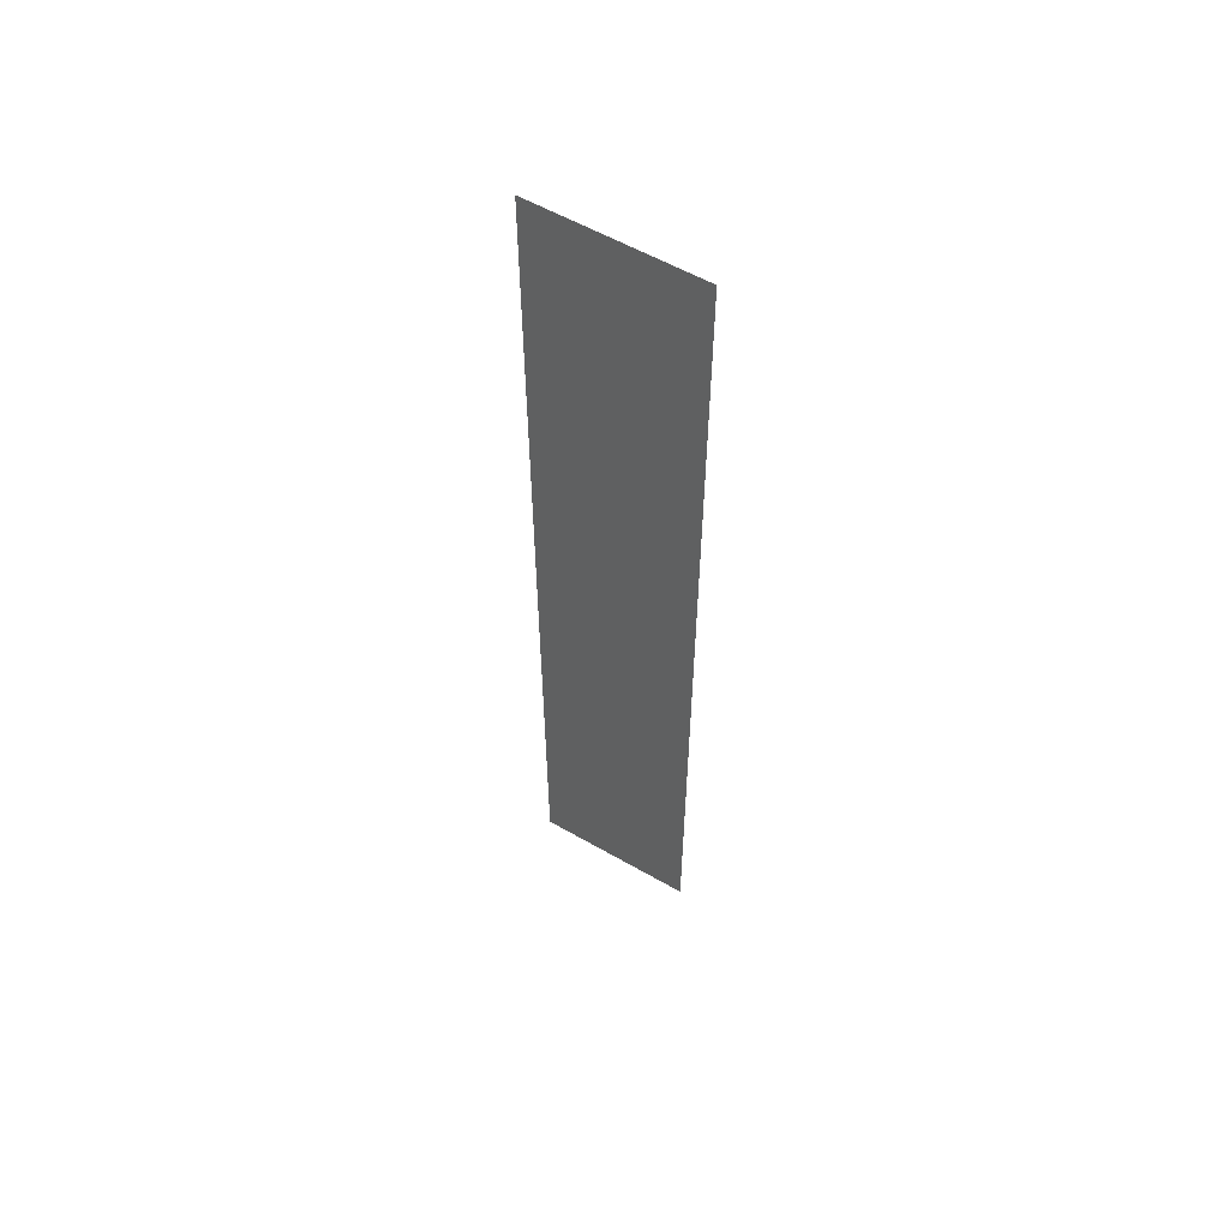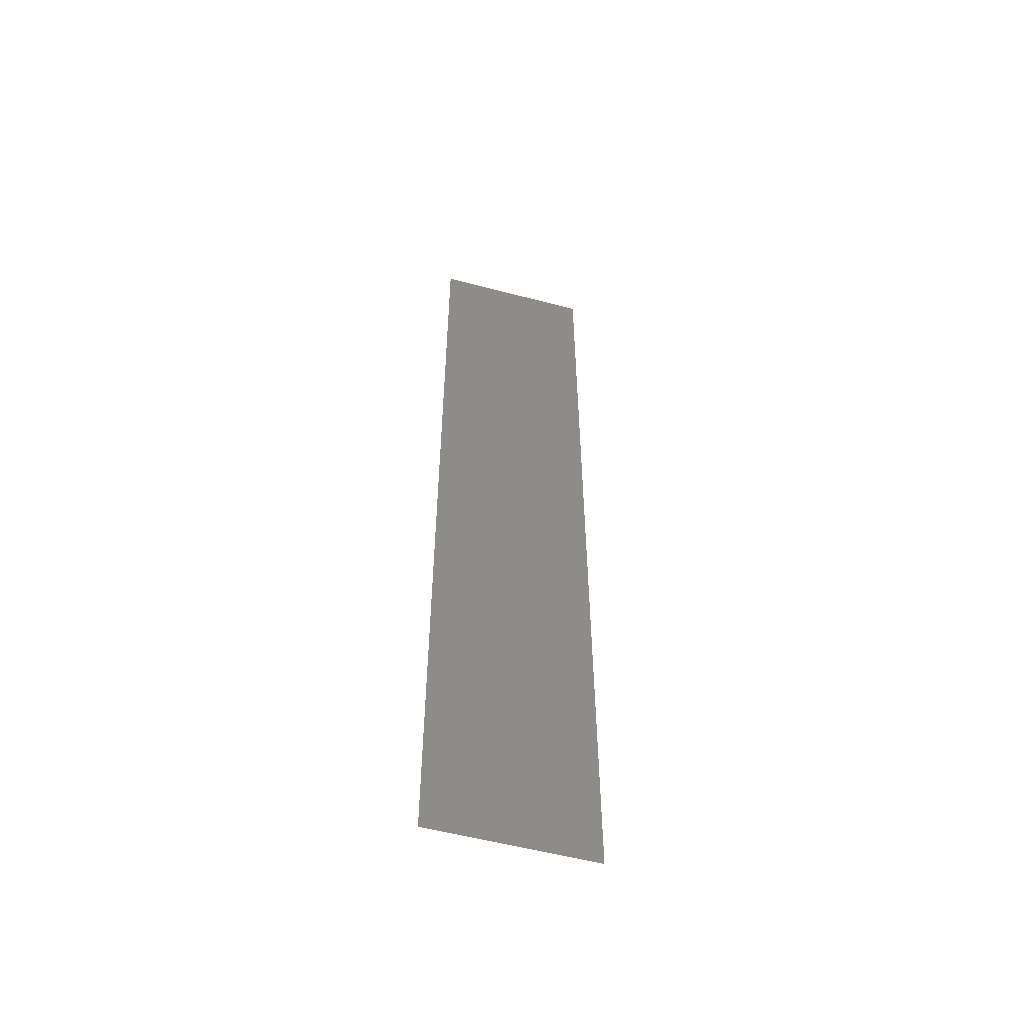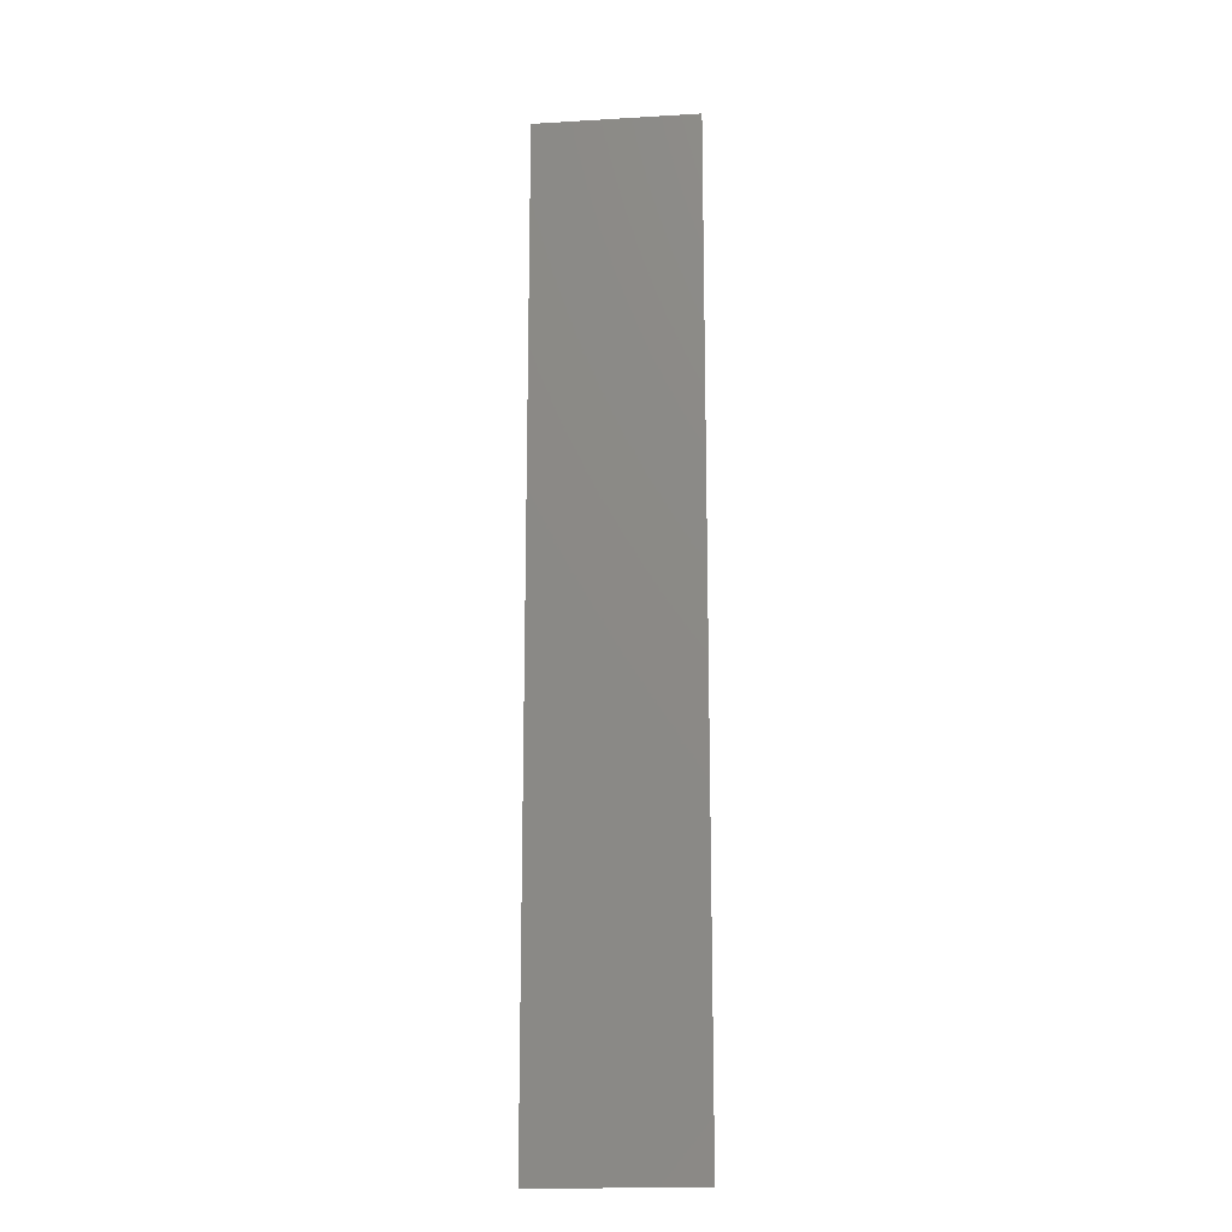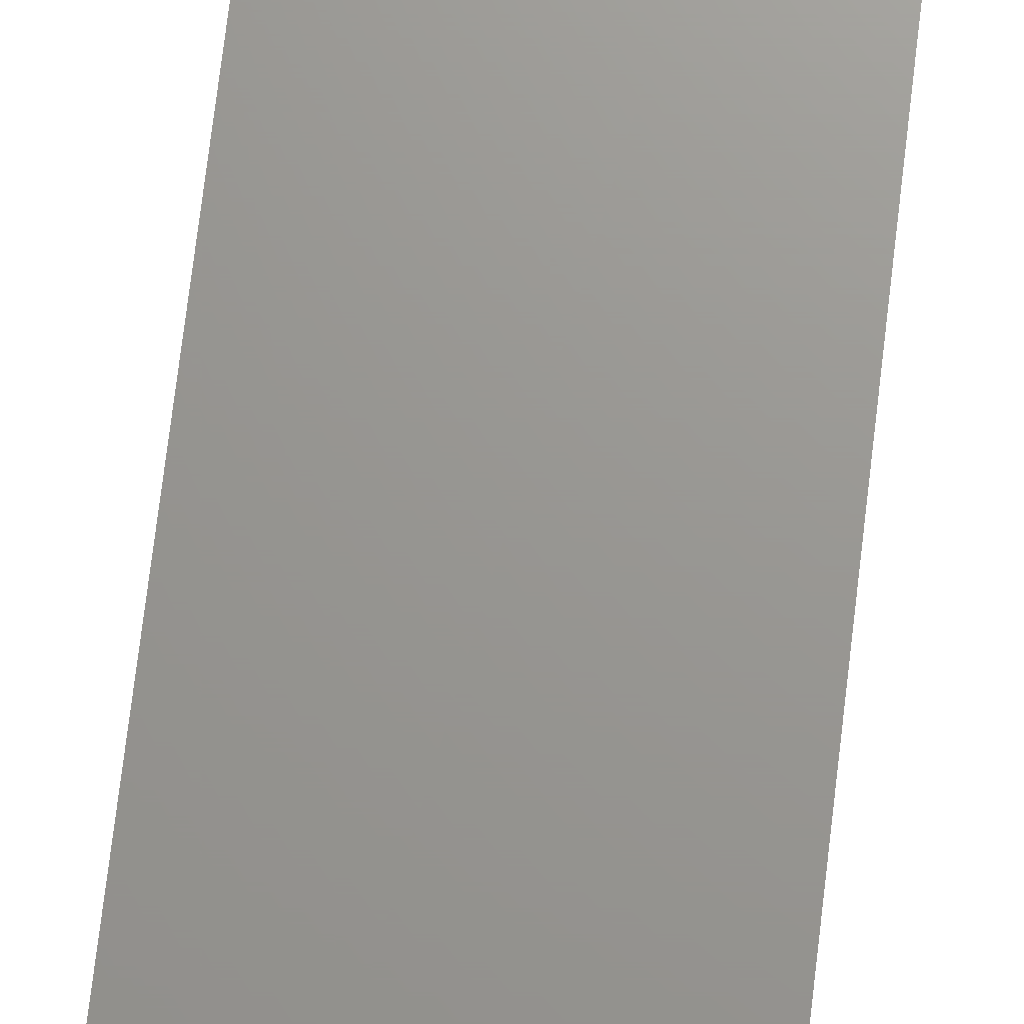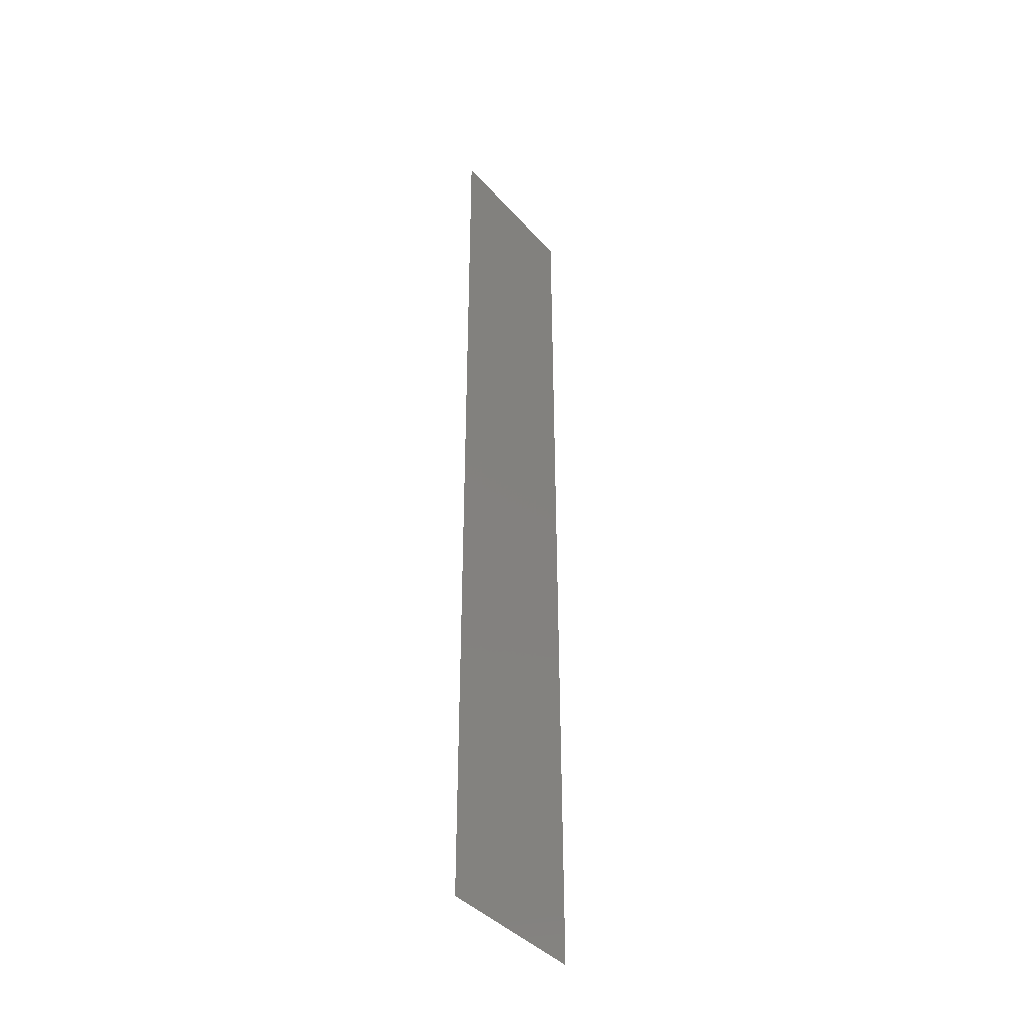
<metadata>
{"format":"stl","ext":"stl","renderer":"f3d","projection":"perspective","resolution":1024,"background":"white","views":[{"elev":57.8,"azim":30.7,"up":"+Y"},{"elev":-55.0,"azim":-15.7,"up":"+Y"},{"elev":-15.9,"azim":-173.0,"up":"+Y"},{"elev":70.2,"azim":-173.3,"up":"+Z"},{"elev":-40.4,"azim":-53.1,"up":"+Y"}]}
</metadata>
<code>
# stl→obj: 4 verts, 2 faces
v 29.74 15.67 2.518
v 29.64 15.67 2.518
v 29.64 15.07 2.518
v 29.74 15.07 2.518
f 1 2 3
f 1 3 4

</code>
